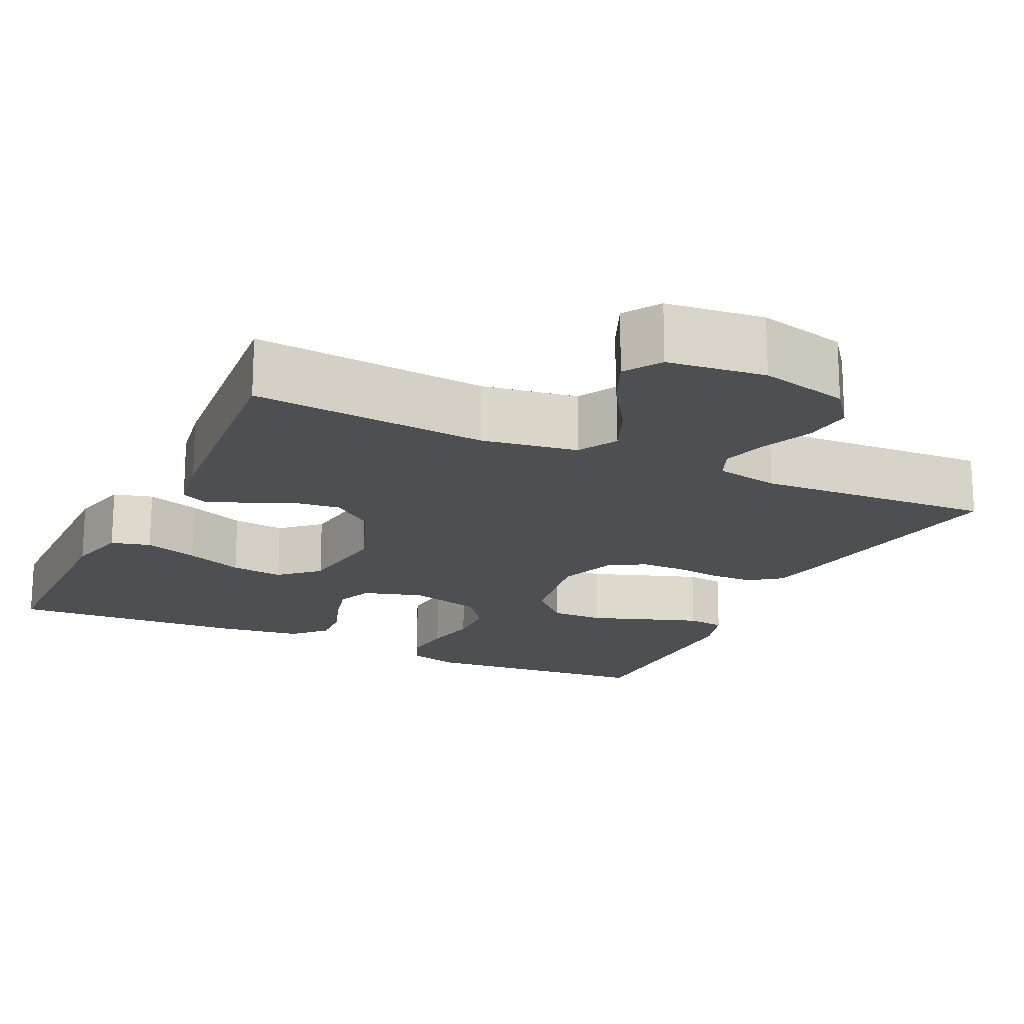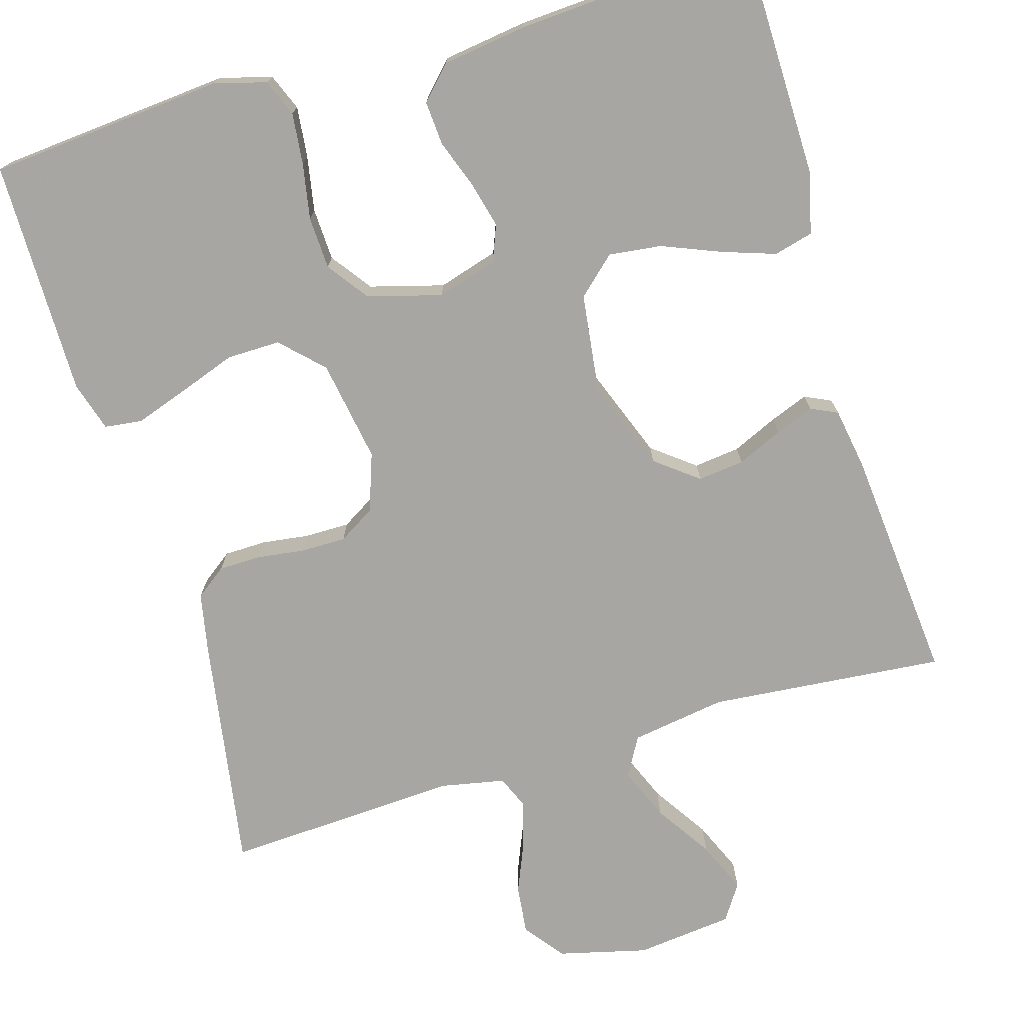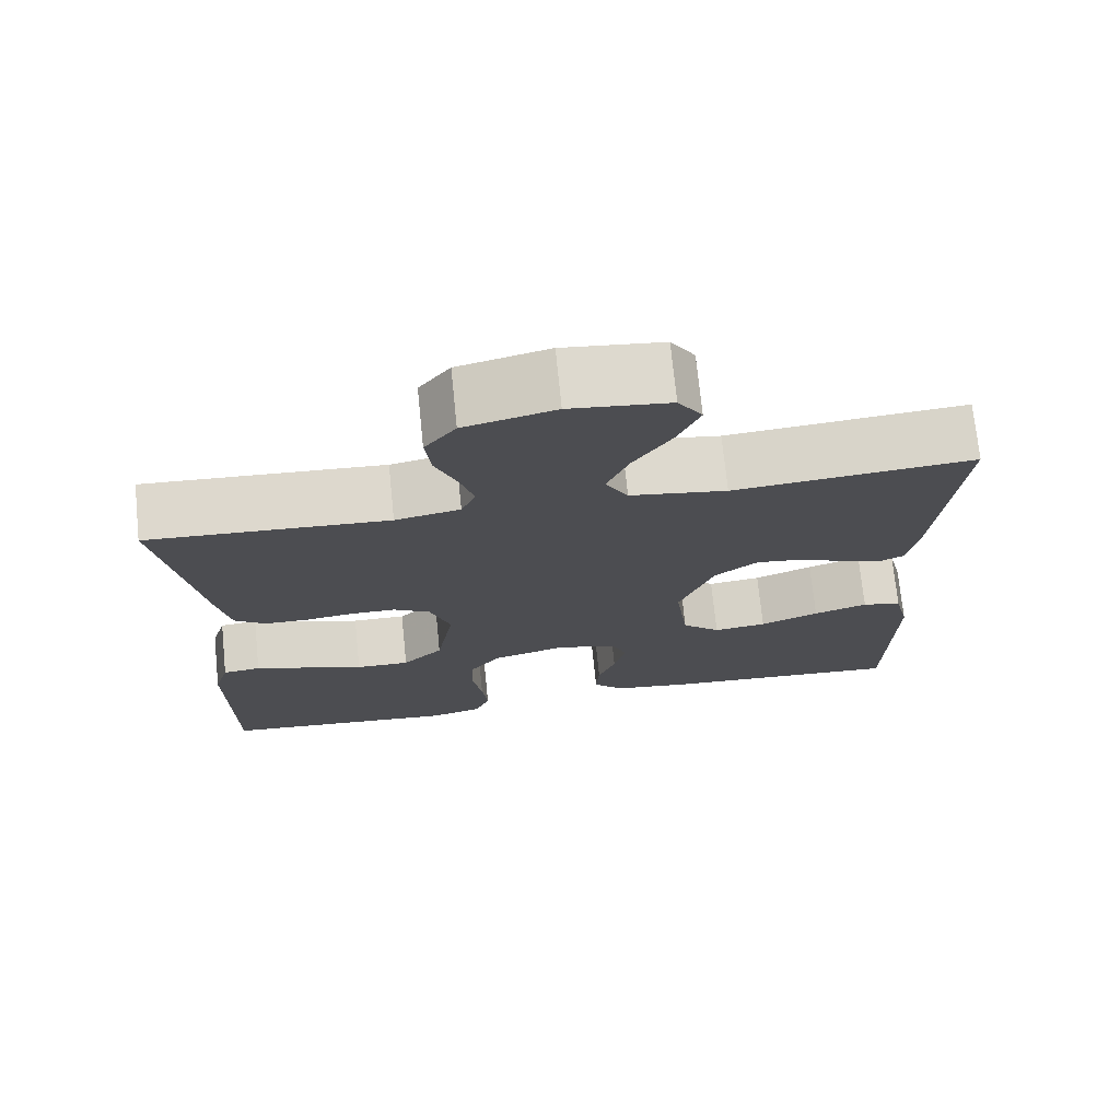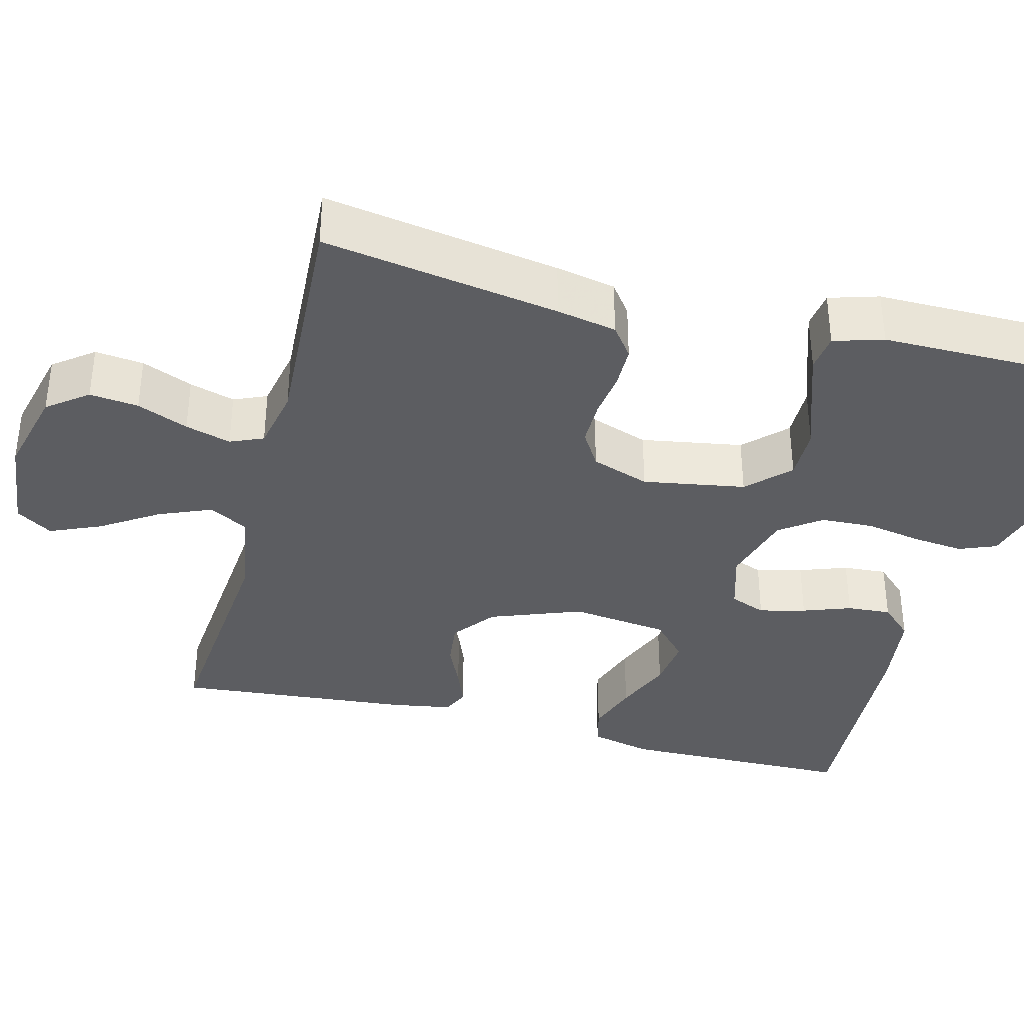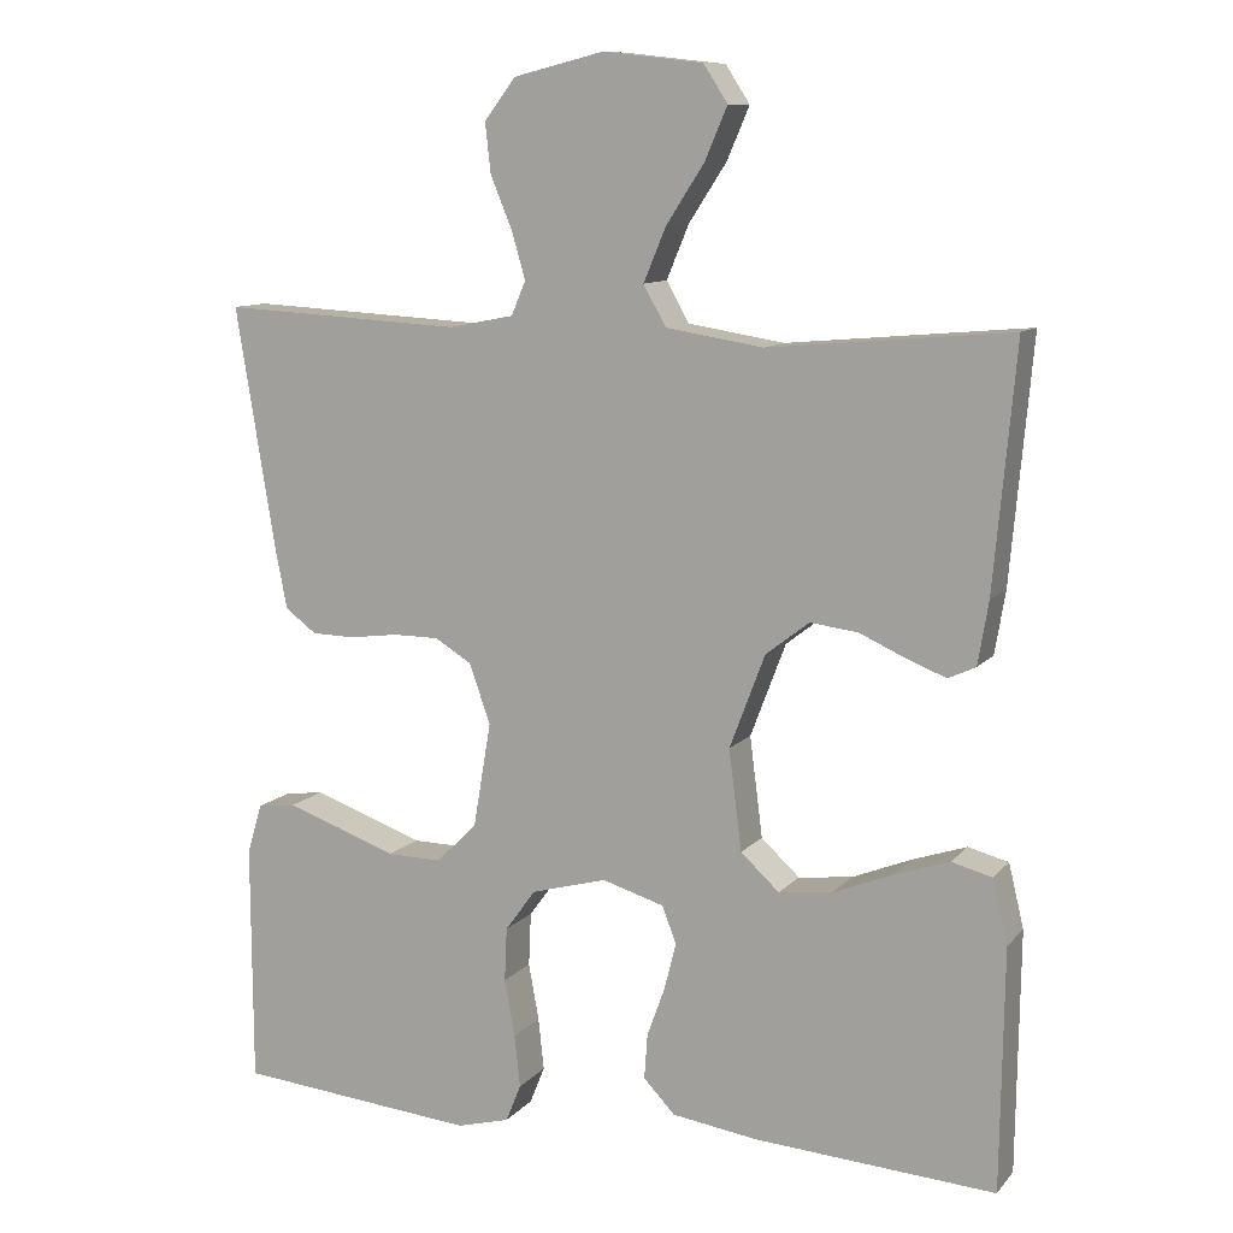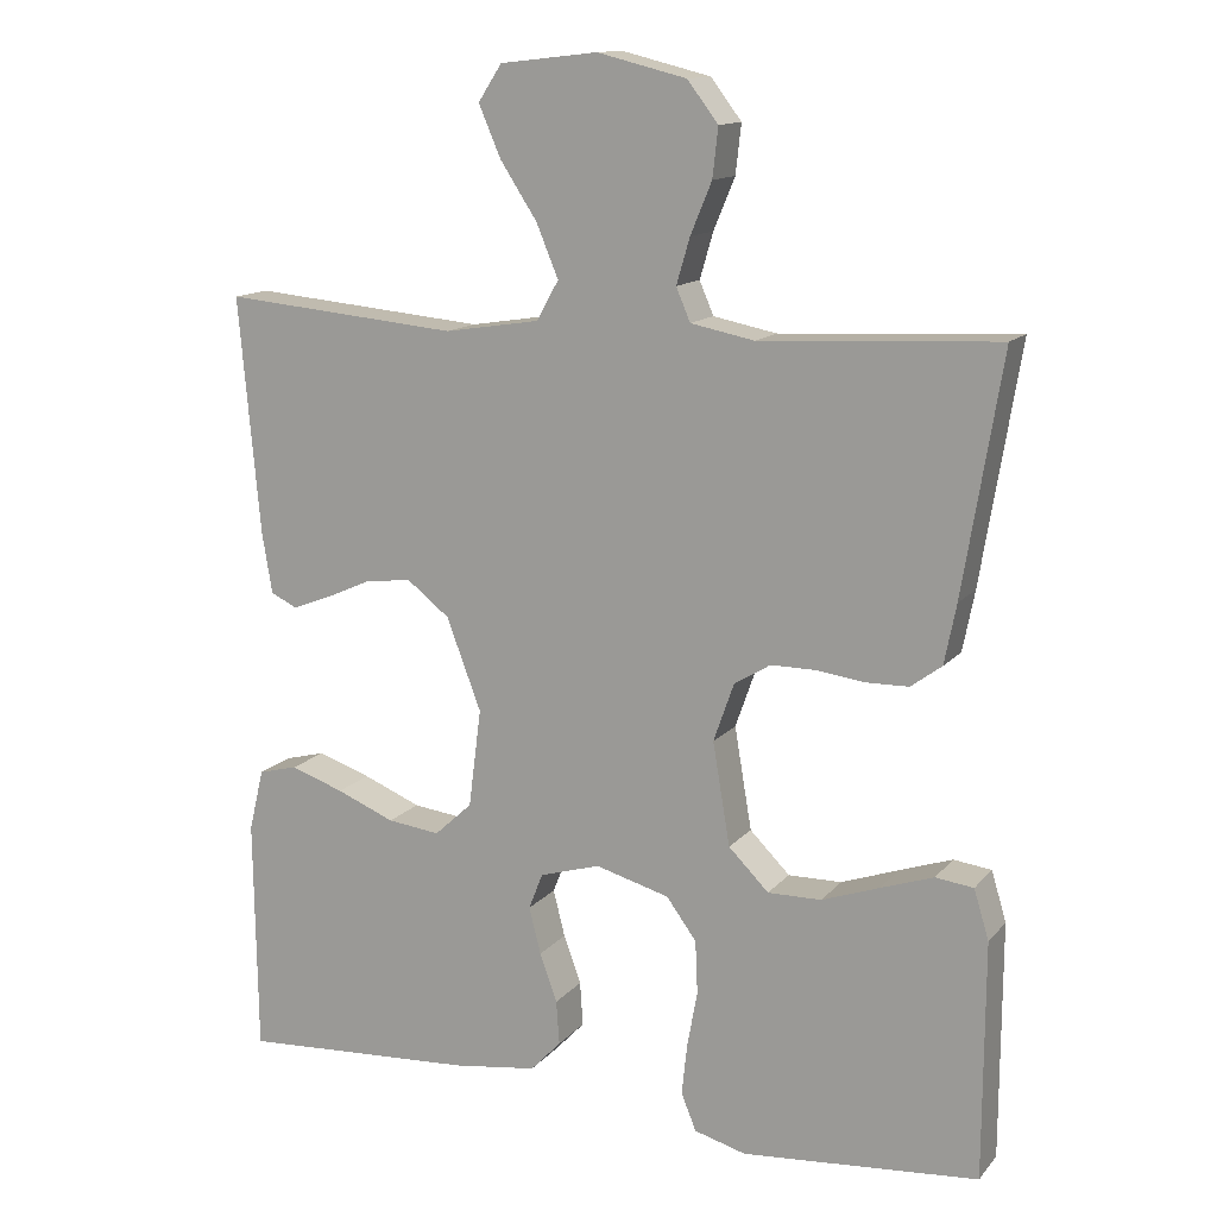
<metadata>
{"format":"obj","ext":"obj","renderer":"f3d","projection":"perspective","resolution":1024,"background":"white","views":[{"elev":-18.0,"azim":-25.3,"up":"+Y"},{"elev":-74.0,"azim":-163.5,"up":"+Y"},{"elev":73.1,"azim":174.2,"up":"+Z"},{"elev":-36.4,"azim":75.5,"up":"+Y"},{"elev":10.5,"azim":-156.4,"up":"+Z"},{"elev":13.5,"azim":24.8,"up":"+Z"}]}
</metadata>
<code>
v -0.5 0.07 0.5
v -0.2 0.07 0.473
v -0.079 0.07 0.492
v -0.051 0.07 0.542
v -0.079 0.07 0.609
v -0.126 0.07 0.681
v -0.154 0.07 0.746
v -0.124 0.07 0.792
v 0 0.07 0.806
v 0.113 0.07 0.778
v 0.152 0.07 0.727
v 0.145 0.07 0.665
v 0.118 0.07 0.6
v 0.101 0.07 0.542
v 0.119 0.07 0.5
v 0.2 0.07 0.484
v 0.5 0.07 0.5
v 0.451 0.07 0.2
v 0.436 0.07 0.124
v 0.397 0.07 0.095
v 0.343 0.07 0.094
v 0.283 0.07 0.102
v 0.225 0.07 0.102
v 0.179 0.07 0.074
v 0.153 0.07 0
v 0.175 0.07 -0.13
v 0.226 0.07 -0.181
v 0.294 0.07 -0.18
v 0.367 0.07 -0.154
v 0.434 0.07 -0.131
v 0.482 0.07 -0.137
v 0.501 0.07 -0.2
v 0.5 0.07 -0.5
v 0.2 0.07 -0.526
v 0.134 0.07 -0.508
v 0.115 0.07 -0.461
v 0.122 0.07 -0.396
v 0.135 0.07 -0.325
v 0.132 0.07 -0.258
v 0.094 0.07 -0.206
v 0 0.07 -0.18
v -0.077 0.07 -0.203
v -0.095 0.07 -0.249
v -0.08 0.07 -0.308
v -0.058 0.07 -0.369
v -0.054 0.07 -0.425
v -0.093 0.07 -0.466
v -0.2 0.07 -0.481
v -0.5 0.07 -0.5
v -0.504 0.07 -0.2
v -0.485 0.07 -0.121
v -0.435 0.07 -0.108
v -0.367 0.07 -0.131
v -0.293 0.07 -0.161
v -0.226 0.07 -0.169
v -0.178 0.07 -0.125
v -0.162 0.07 0
v -0.206 0.07 0.116
v -0.26 0.07 0.158
v -0.319 0.07 0.151
v -0.377 0.07 0.125
v -0.426 0.07 0.106
v -0.46 0.07 0.122
v -0.473 0.07 0.2
v -0.5 0 0.5
v -0.2 0 0.473
v -0.079 0 0.492
v -0.051 0 0.542
v -0.079 0 0.609
v -0.126 0 0.681
v -0.154 0 0.746
v -0.124 0 0.792
v 0 0 0.806
v 0.113 0 0.778
v 0.152 0 0.727
v 0.145 0 0.665
v 0.118 0 0.6
v 0.101 0 0.542
v 0.119 0 0.5
v 0.2 0 0.484
v 0.5 0 0.5
v 0.451 0 0.2
v 0.436 0 0.124
v 0.397 0 0.095
v 0.343 0 0.094
v 0.283 0 0.102
v 0.225 0 0.102
v 0.179 0 0.074
v 0.153 0 0
v 0.175 0 -0.13
v 0.226 0 -0.181
v 0.294 0 -0.18
v 0.367 0 -0.154
v 0.434 0 -0.131
v 0.482 0 -0.137
v 0.501 0 -0.2
v 0.5 0 -0.5
v 0.2 0 -0.526
v 0.134 0 -0.508
v 0.115 0 -0.461
v 0.122 0 -0.396
v 0.135 0 -0.325
v 0.132 0 -0.258
v 0.094 0 -0.206
v 0 0 -0.18
v -0.077 0 -0.203
v -0.095 0 -0.249
v -0.08 0 -0.308
v -0.058 0 -0.369
v -0.054 0 -0.425
v -0.093 0 -0.466
v -0.2 0 -0.481
v -0.5 0 -0.5
v -0.504 0 -0.2
v -0.485 0 -0.121
v -0.435 0 -0.108
v -0.367 0 -0.131
v -0.293 0 -0.161
v -0.226 0 -0.169
v -0.178 0 -0.125
v -0.162 0 0
v -0.206 0 0.116
v -0.26 0 0.158
v -0.319 0 0.151
v -0.377 0 0.125
v -0.426 0 0.106
v -0.46 0 0.122
v -0.473 0 0.2
f 63 64 1 2
f 60 61 62 63
f 60 63 2 3
f 59 60 3
f 58 59 3 4
f 57 58 4
f 56 57 4
f 51 52 53 54
f 49 50 51 54
f 49 54 55
f 48 49 55 56
f 44 45 46 47
f 43 44 47 48
f 42 43 48 56
f 35 36 37 38
f 33 34 35 38
f 33 38 39
f 32 33 39 40
f 28 29 30 31
f 28 31 32
f 27 28 32 40
f 19 20 21 22
f 19 22 23
f 16 17 18 19
f 15 16 19 23
f 14 15 23 24
f 10 11 12 13
f 10 13 14
f 9 10 14
f 5 6 7 8
f 4 5 8 9
f 41 42 56 4
f 26 27 40 41
f 25 26 41 4
f 14 24 25
f 4 9 14 25
f 66 65 128 127
f 127 126 125 124
f 67 66 127 124
f 67 124 123
f 68 67 123 122
f 68 122 121
f 68 121 120
f 118 117 116 115
f 118 115 114 113
f 119 118 113
f 120 119 113 112
f 111 110 109 108
f 112 111 108 107
f 120 112 107 106
f 102 101 100 99
f 102 99 98 97
f 103 102 97
f 104 103 97 96
f 95 94 93 92
f 96 95 92
f 104 96 92 91
f 86 85 84 83
f 87 86 83
f 83 82 81 80
f 87 83 80 79
f 88 87 79 78
f 77 76 75 74
f 78 77 74
f 78 74 73
f 72 71 70 69
f 73 72 69 68
f 68 120 106 105
f 105 104 91 90
f 68 105 90 89
f 89 88 78
f 89 78 73 68
f 1 65 66 2
f 2 66 67 3
f 3 67 68 4
f 4 68 69 5
f 5 69 70 6
f 6 70 71 7
f 7 71 72 8
f 8 72 73 9
f 9 73 74 10
f 10 74 75 11
f 11 75 76 12
f 12 76 77 13
f 13 77 78 14
f 14 78 79 15
f 15 79 80 16
f 16 80 81 17
f 17 81 82 18
f 18 82 83 19
f 19 83 84 20
f 20 84 85 21
f 21 85 86 22
f 22 86 87 23
f 23 87 88 24
f 24 88 89 25
f 25 89 90 26
f 26 90 91 27
f 27 91 92 28
f 28 92 93 29
f 29 93 94 30
f 30 94 95 31
f 31 95 96 32
f 32 96 97 33
f 33 97 98 34
f 34 98 99 35
f 35 99 100 36
f 36 100 101 37
f 37 101 102 38
f 38 102 103 39
f 39 103 104 40
f 40 104 105 41
f 41 105 106 42
f 42 106 107 43
f 43 107 108 44
f 44 108 109 45
f 45 109 110 46
f 46 110 111 47
f 47 111 112 48
f 48 112 113 49
f 49 113 114 50
f 50 114 115 51
f 51 115 116 52
f 52 116 117 53
f 53 117 118 54
f 54 118 119 55
f 55 119 120 56
f 56 120 121 57
f 57 121 122 58
f 58 122 123 59
f 59 123 124 60
f 60 124 125 61
f 61 125 126 62
f 62 126 127 63
f 63 127 128 64
f 64 128 65 1

</code>
